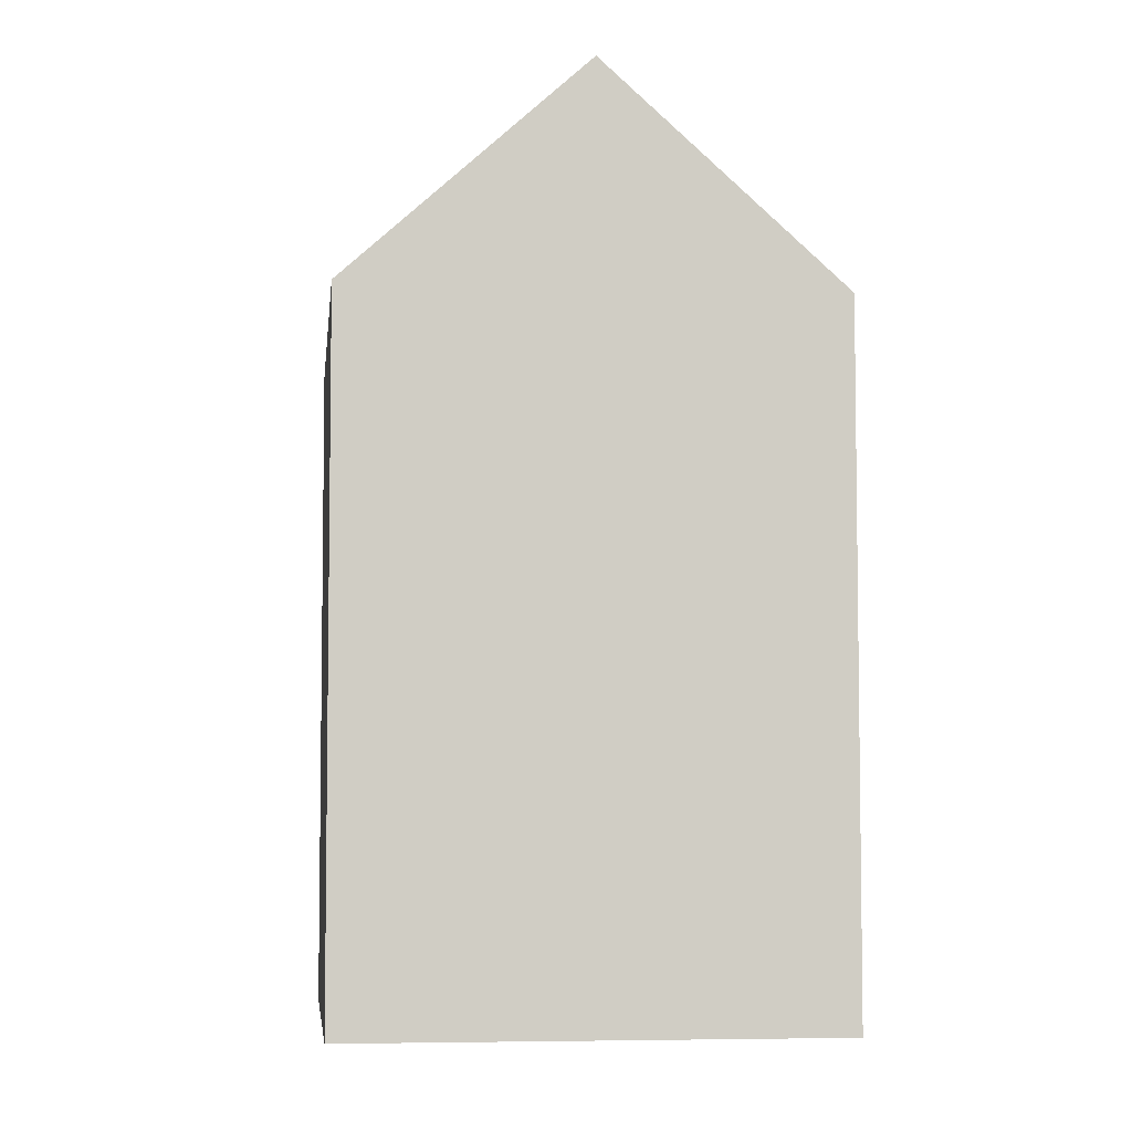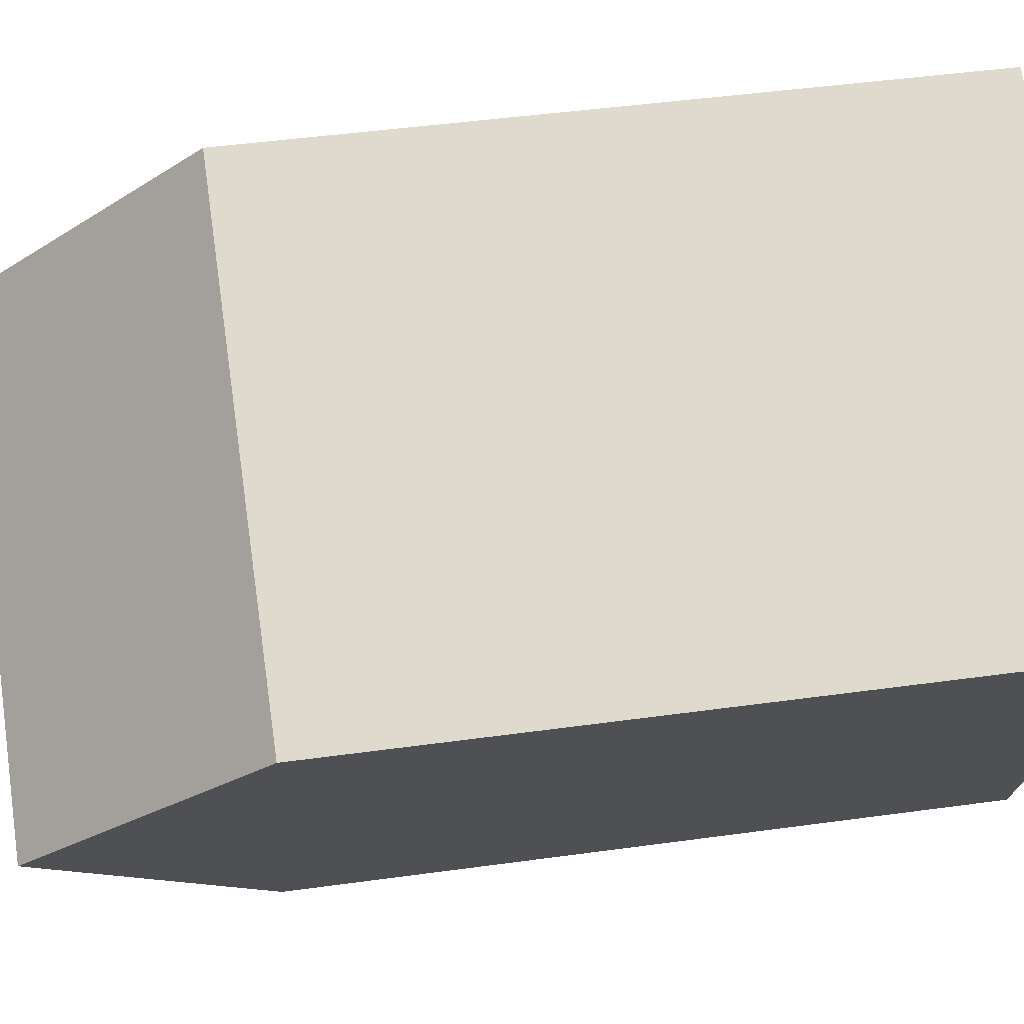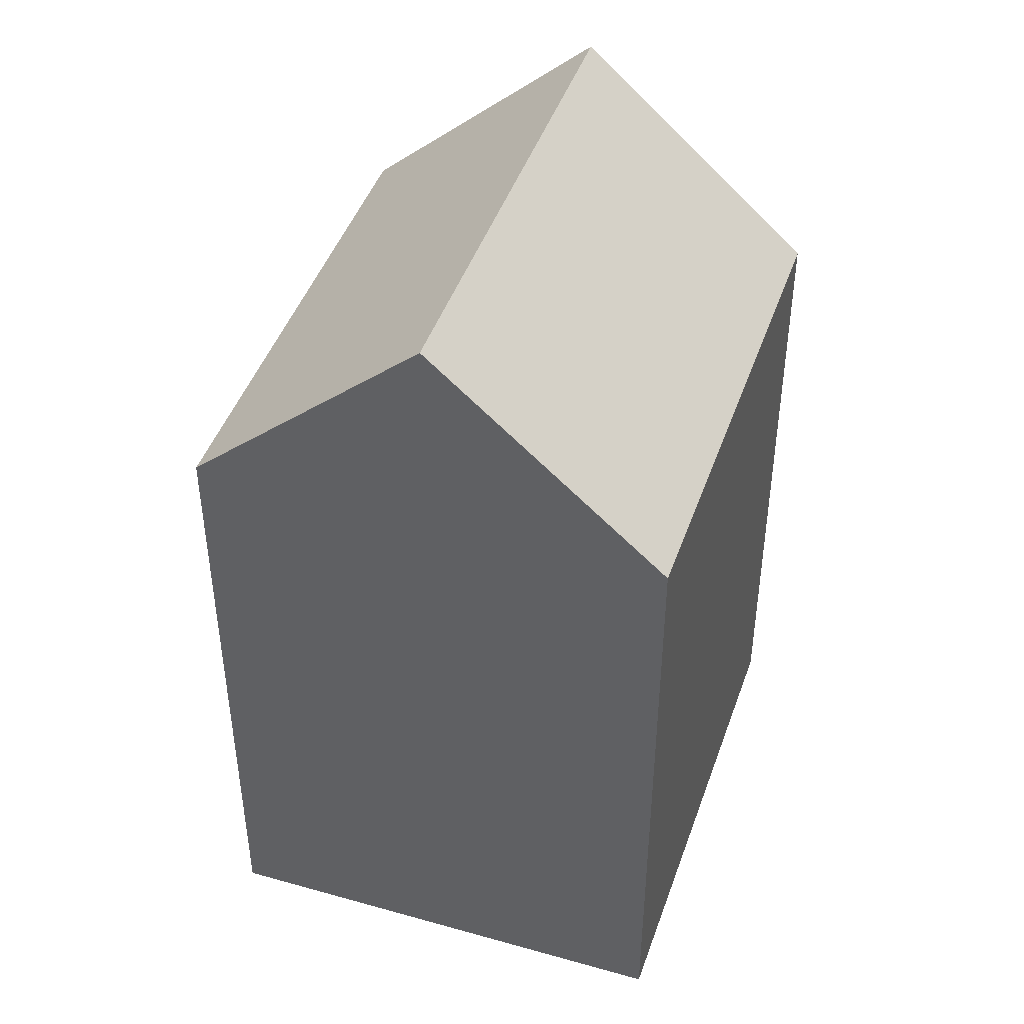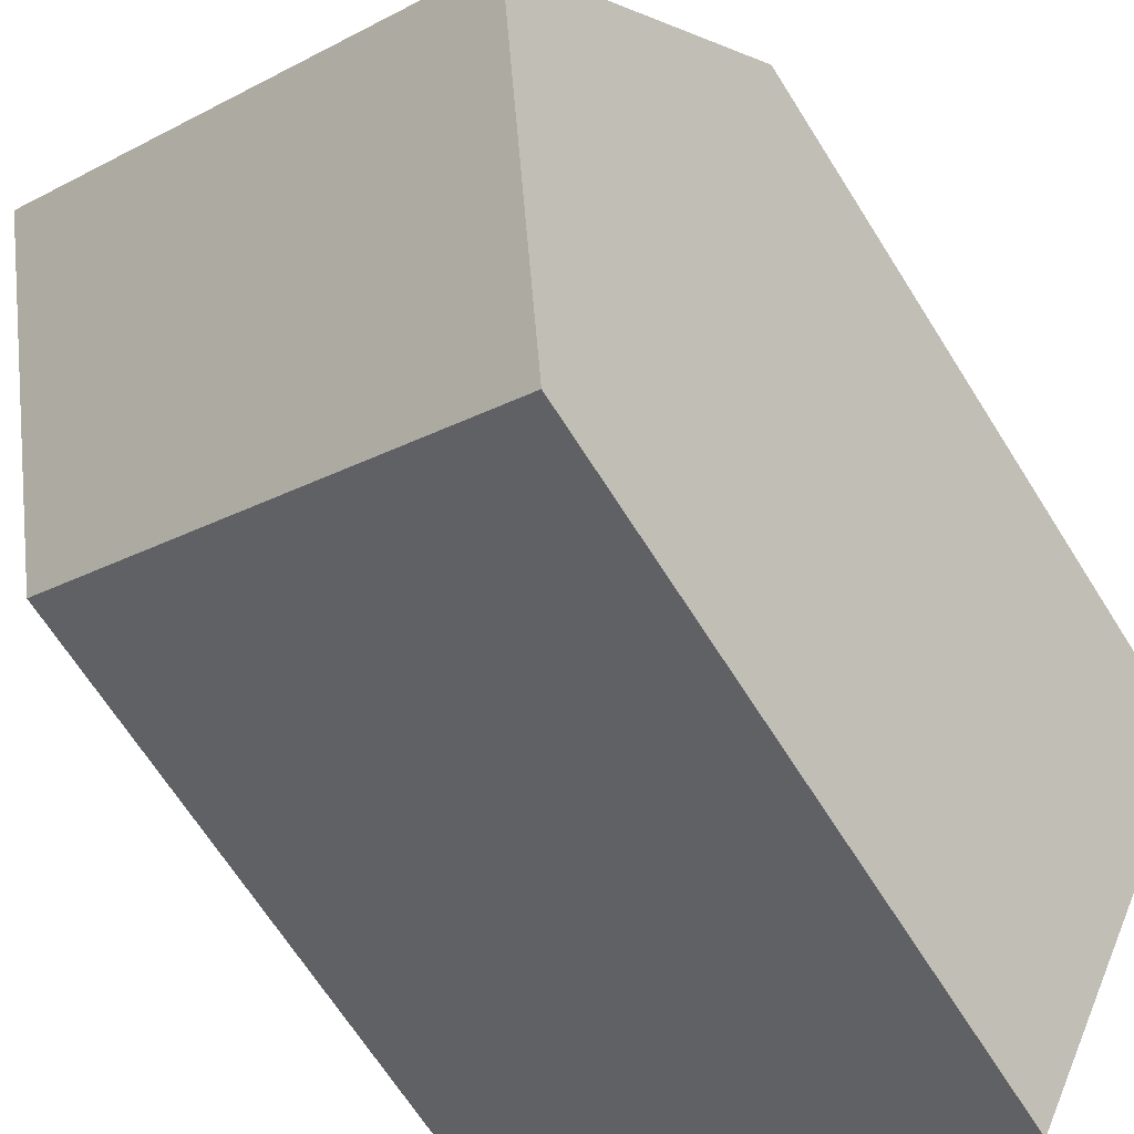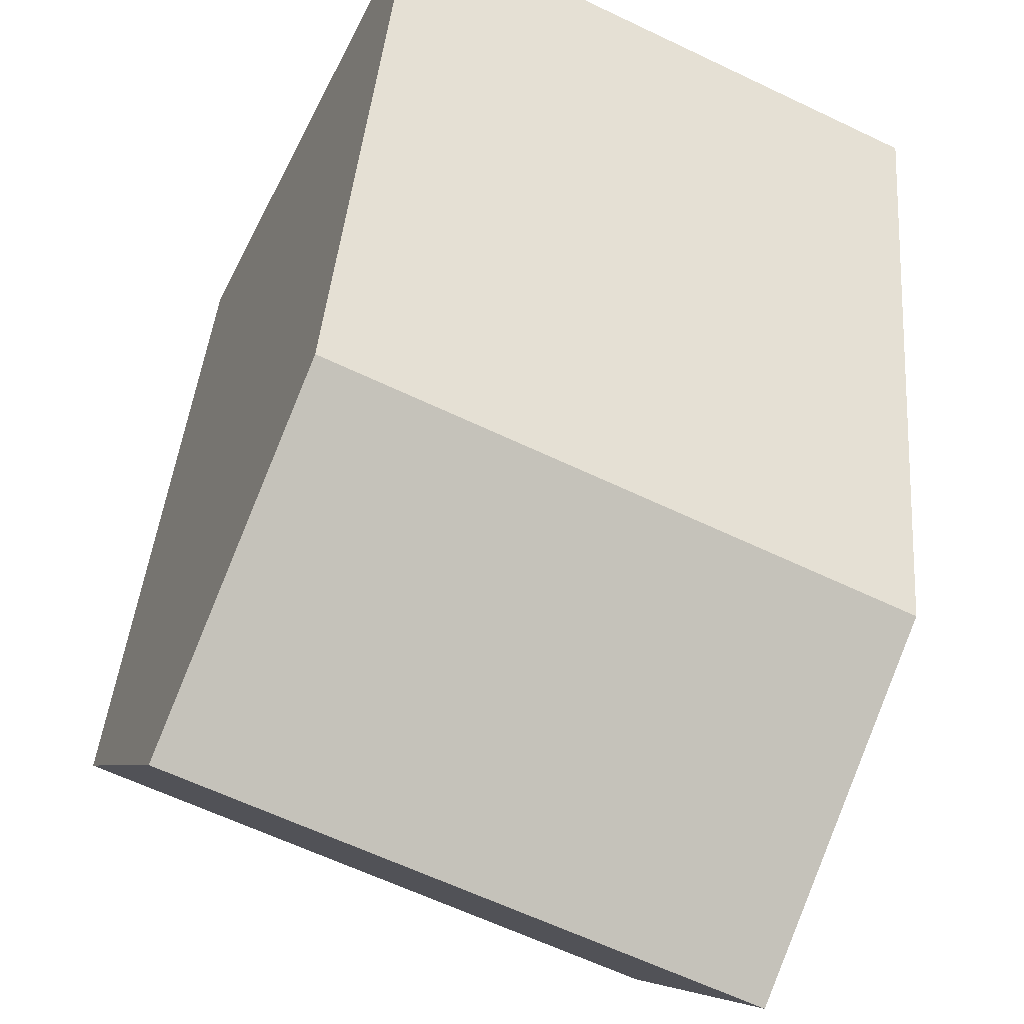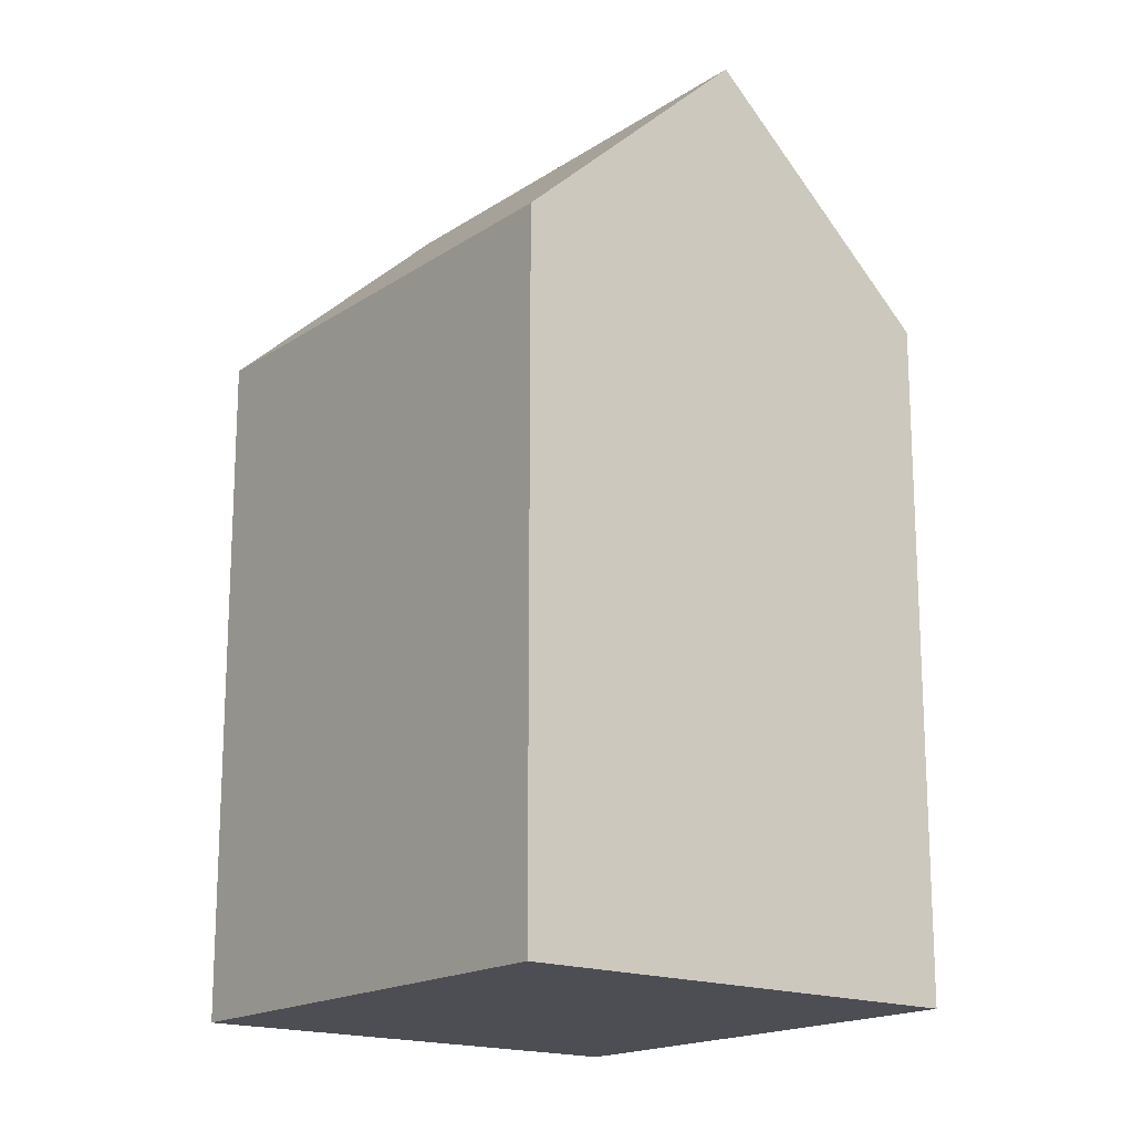
<metadata>
{"format":"obj","ext":"obj","renderer":"f3d","projection":"perspective","resolution":1024,"background":"white","views":[{"elev":-5.6,"azim":-122.3,"up":"+Y"},{"elev":46.0,"azim":-99.0,"up":"+Z"},{"elev":45.4,"azim":82.8,"up":"+Y"},{"elev":-67.4,"azim":-147.7,"up":"+Z"},{"elev":39.2,"azim":-175.5,"up":"+Z"},{"elev":-17.4,"azim":-153.8,"up":"+Y"}]}
</metadata>
<code>
v  0.0003289 15.39 -0.0004869
v  12.72 20.28 0.1481
v  2.326 20.28 -4.934
v  10.39 15.39 5.081
v  15.04 15.39 -4.785
v  4.652 15.39 -9.866
v  10.39 -3.112e-16 5.082
v  15.04 2.93e-16 -4.784
v  0 0 0
v  4.652 6.041e-16 -9.866
g defaultobject
f 1 2 3
f 2 1 4
f 3 5 6
f 5 3 2
f 5 7 8
f 7 5 4
f 4 5 2
f 7 1 9
f 1 7 4
f 1 10 9
f 10 1 6
f 6 1 3
f 6 8 10
f 8 6 5
f 9 8 7
f 8 9 10

</code>
